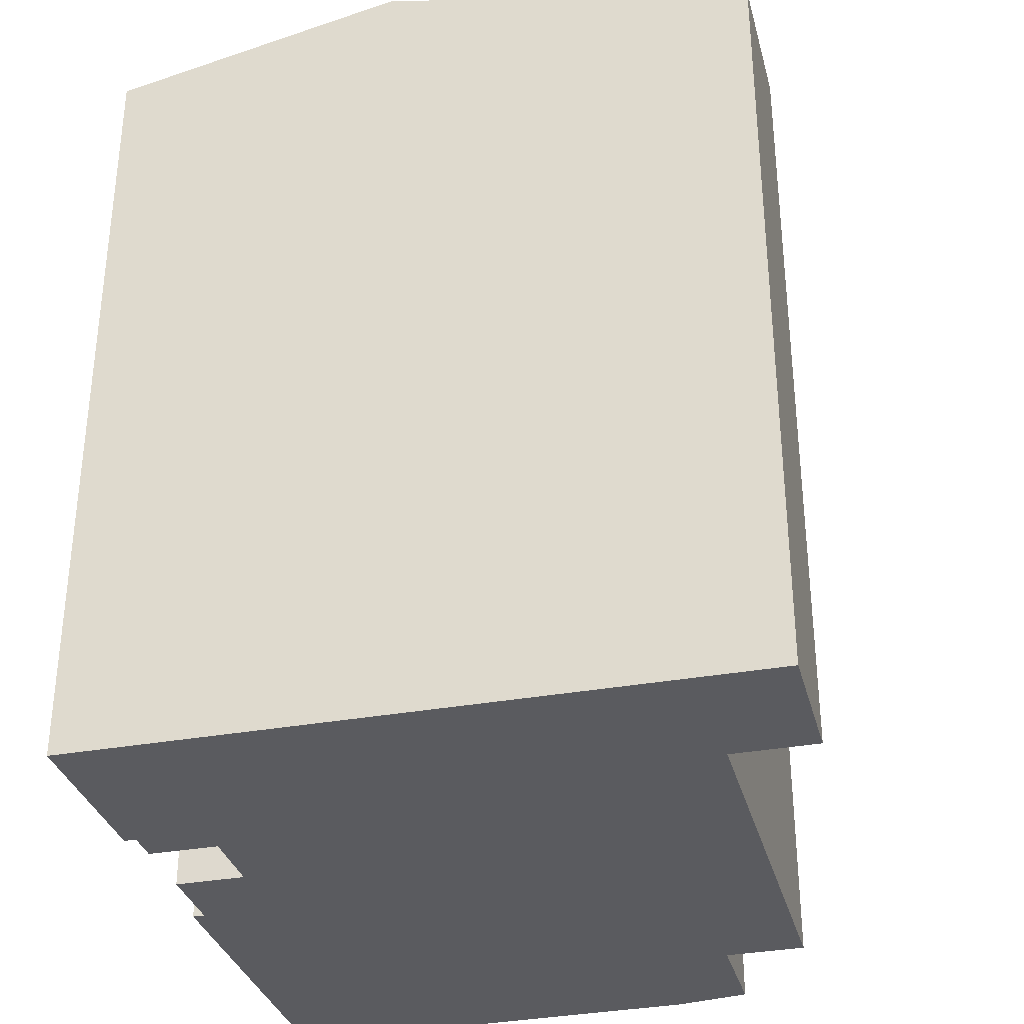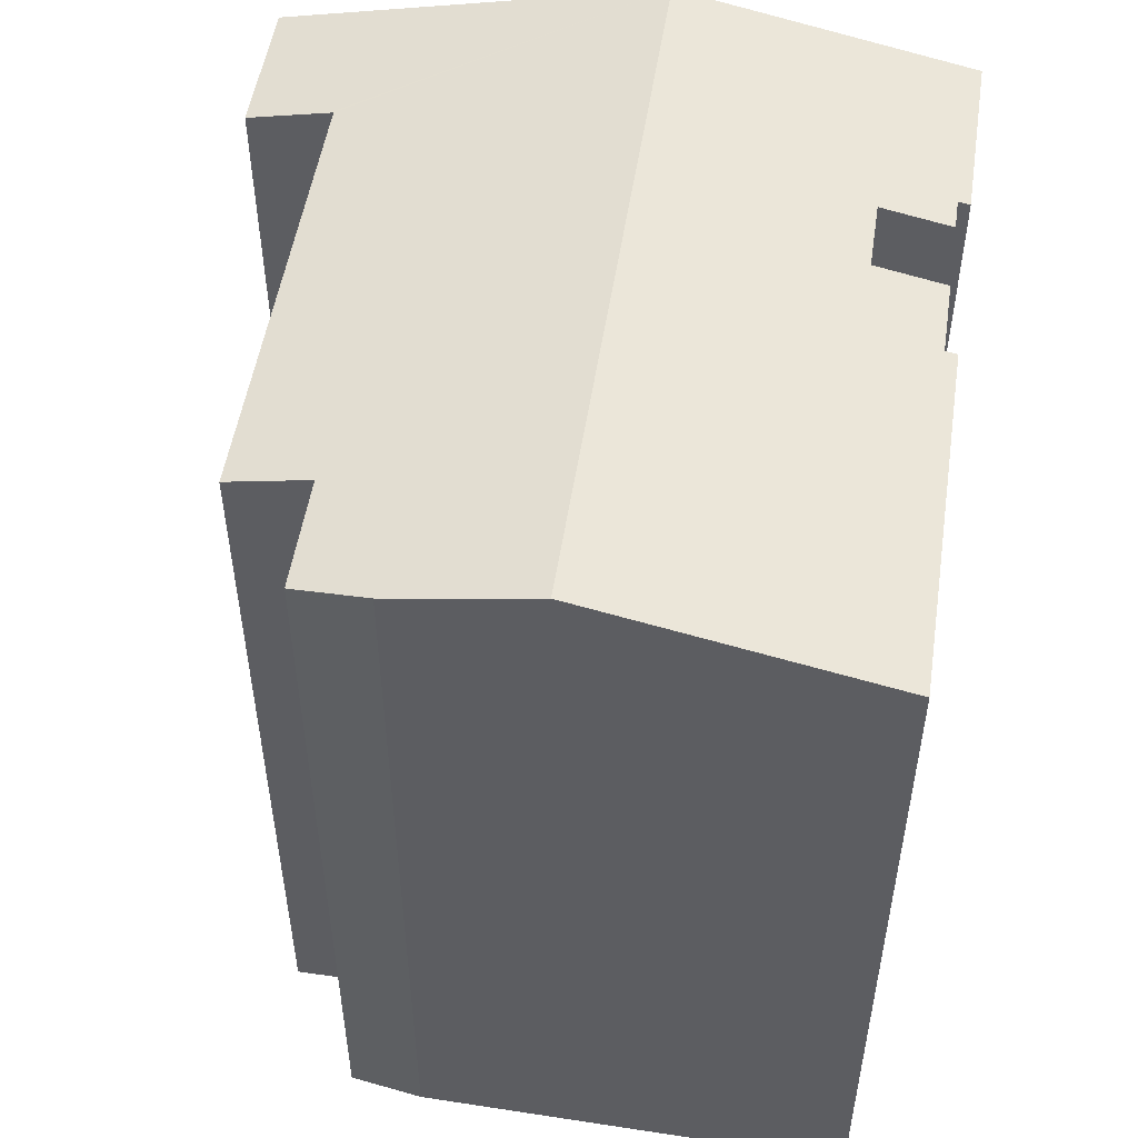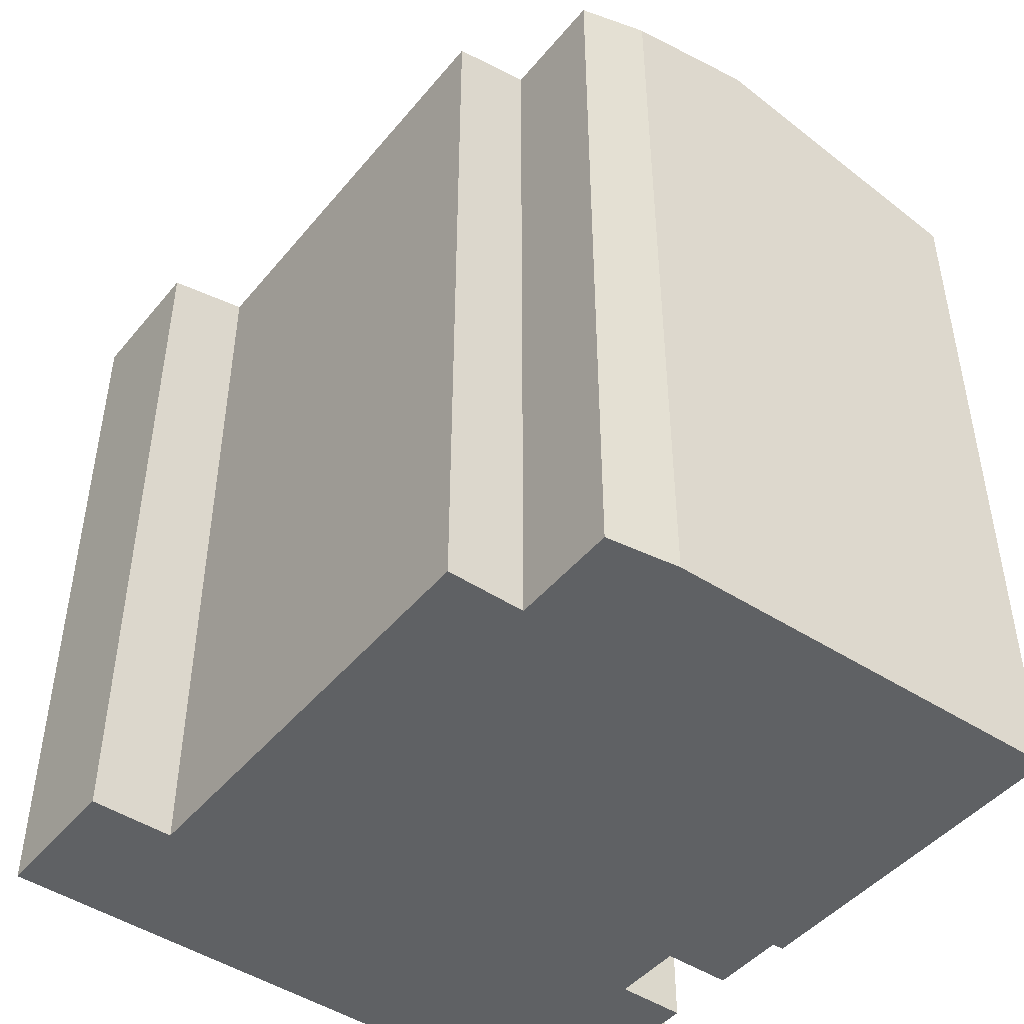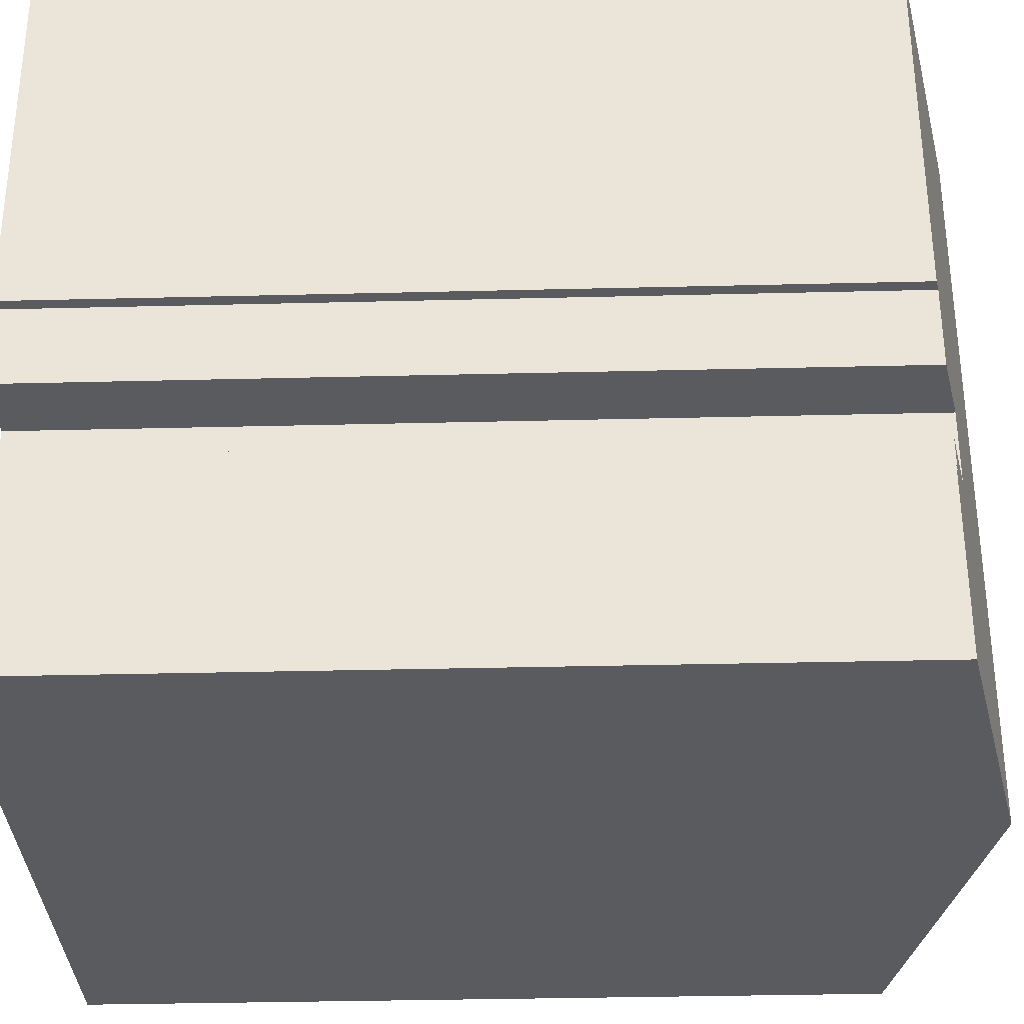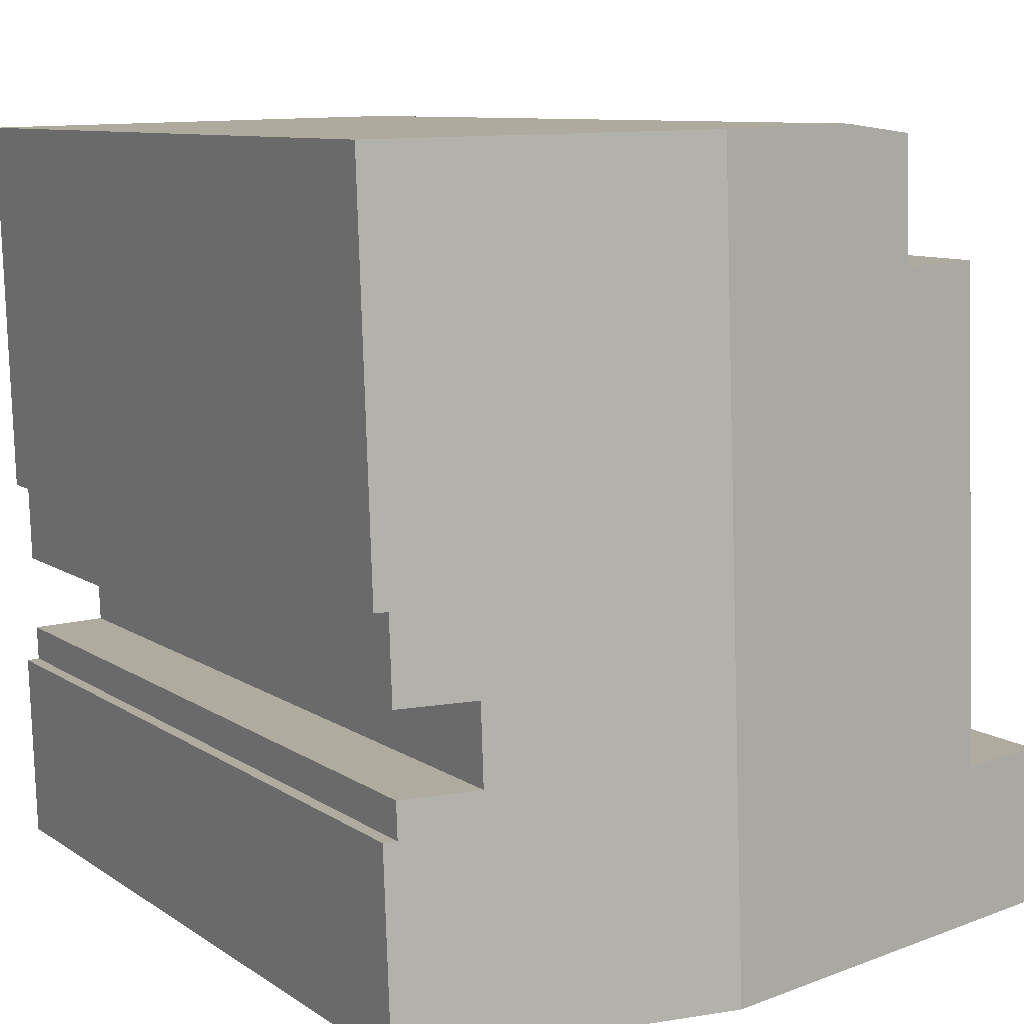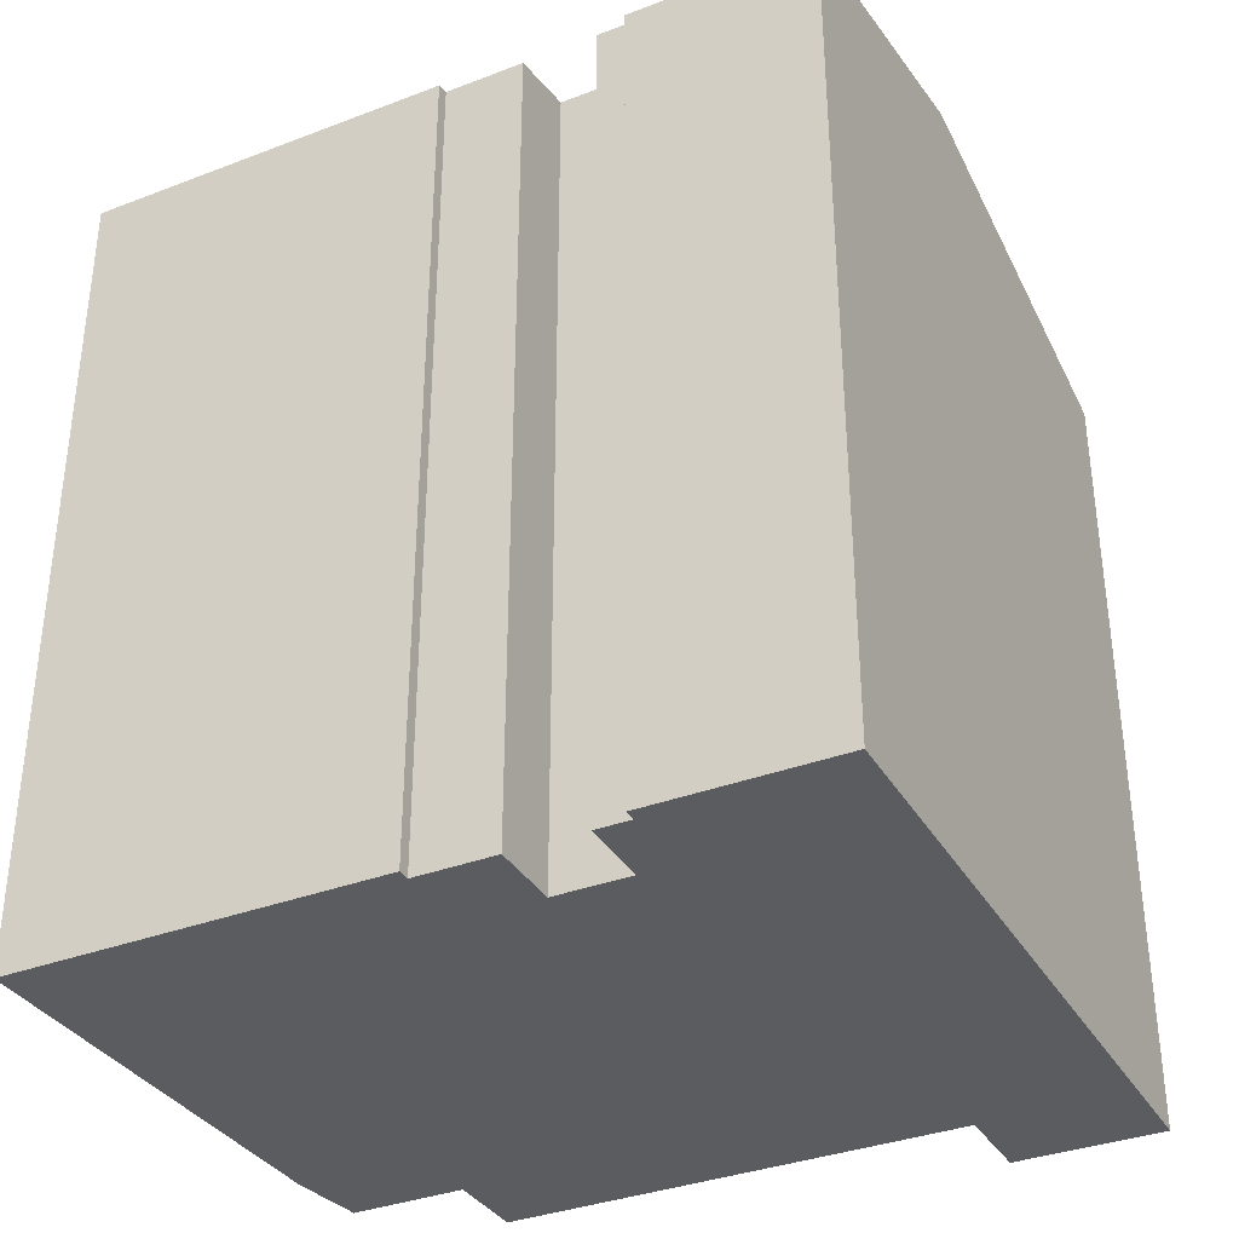
<metadata>
{"format":"obj","ext":"obj","renderer":"f3d","projection":"perspective","resolution":1024,"background":"white","views":[{"elev":-33.2,"azim":-163.6,"up":"+Y"},{"elev":51.7,"azim":10.7,"up":"+Y"},{"elev":-46.1,"azim":-35.2,"up":"+Y"},{"elev":-34.5,"azim":91.9,"up":"+Z"},{"elev":8.8,"azim":150.0,"up":"+Z"},{"elev":-35.1,"azim":118.9,"up":"+Y"}]}
</metadata>
<code>
v  15.85 18.86 -0.642
v  15.73 18.92 3.634
v  16.01 18.86 3.624
v  14.1 19.27 4.479
v  16.16 18.86 7.954
v  9.526 20.33 16.65
v  16.45 18.86 16.49
v  15.88 18.92 7.964
v  15.81 18.92 6.13
v  14.15 19.27 6.188
v  8.93 20.33 -0.362
v  15.75 18.92 4.413
v  6.237 19.63 16.72
v  4.484 19.27 16.53
v  4.395 19.27 13.88
v  2.486 18.86 13.94
v  2.13 18.86 3.324
v  2.022 18.84 3.328
v  0.121 18.44 3.396
v  1.903 18.84 -0.077
v  0 18.44 1.129e-15
v  15.75 -2.702e-16 4.413
v  15.73 -2.225e-16 3.634
v  16.01 -2.219e-16 3.624
v  15.85 3.931e-17 -0.642
v  16.45 -1.01e-15 16.49
v  16.16 -4.87e-16 7.954
v  15.88 -4.877e-16 7.964
v  15.81 -3.754e-16 6.13
v  14.15 -3.789e-16 6.188
v  14.1 -2.743e-16 4.479
v  2.13 -2.035e-16 3.324
v  0.121 -2.079e-16 3.396
v  2.022 -2.038e-16 3.328
v  4.395 -8.498e-16 13.88
v  2.486 -8.538e-16 13.94
v  6.237 -1.024e-15 16.72
v  4.484 -1.012e-15 16.53
v  9.526 -1.02e-15 16.65
v  0 0 0
v  8.93 2.217e-17 -0.362
v  1.903 4.715e-18 -0.077
g defaultobject
f 1 2 3
f 2 1 4
f 5 6 7
f 6 5 8
f 6 8 9
f 6 9 10
f 6 10 11
f 11 10 4
f 11 4 1
f 4 12 2
f 11 13 6
f 13 11 14
f 14 11 15
f 15 11 16
f 16 11 17
f 17 11 18
f 18 11 19
f 19 11 20
f 19 20 21
f 22 2 12
f 2 22 23
f 24 1 3
f 1 24 25
f 26 5 7
f 5 26 27
f 28 9 8
f 9 28 29
f 30 4 10
f 4 30 31
f 23 3 2
f 3 23 24
f 18 32 17
f 32 18 19
f 32 19 33
f 32 33 34
f 16 35 15
f 35 16 36
f 14 37 13
f 37 14 38
f 13 7 6
f 7 13 37
f 7 37 26
f 26 37 39
f 31 12 4
f 12 31 22
f 25 11 1
f 11 25 20
f 20 25 21
f 21 25 40
f 40 25 41
f 40 41 42
f 5 28 8
f 28 5 27
f 9 30 10
f 30 9 29
f 21 33 19
f 33 21 40
f 32 16 17
f 16 32 36
f 35 14 15
f 14 35 38
f 31 23 22
f 39 27 26
f 27 39 37
f 27 37 28
f 28 37 29
f 29 37 38
f 29 38 30
f 30 38 31
f 31 38 35
f 23 25 24
f 25 23 31
f 25 31 35
f 25 35 36
f 25 36 41
f 41 36 32
f 41 32 42
f 42 32 34
f 42 34 33
f 42 33 40

</code>
